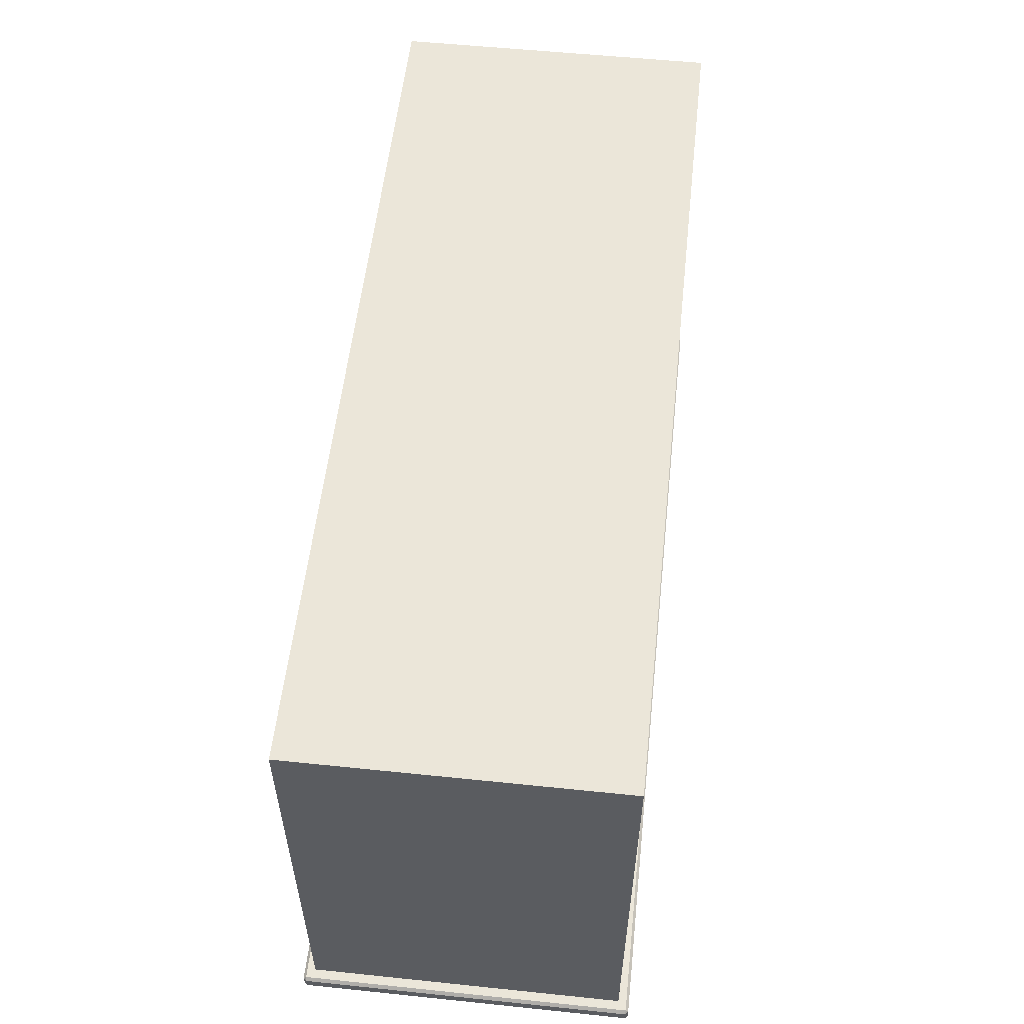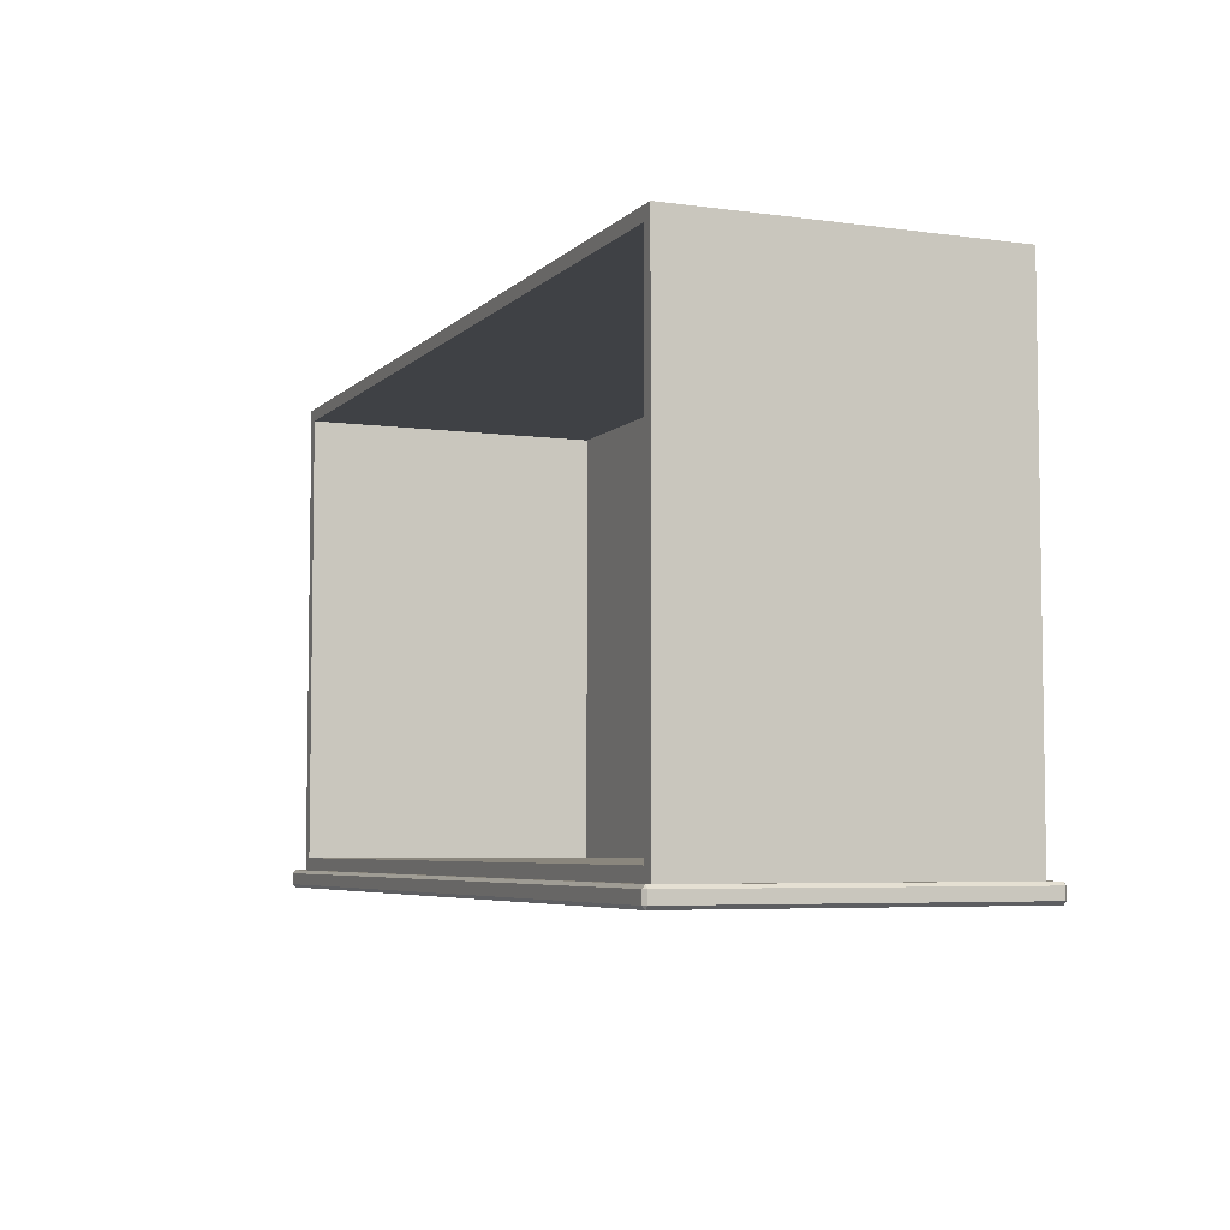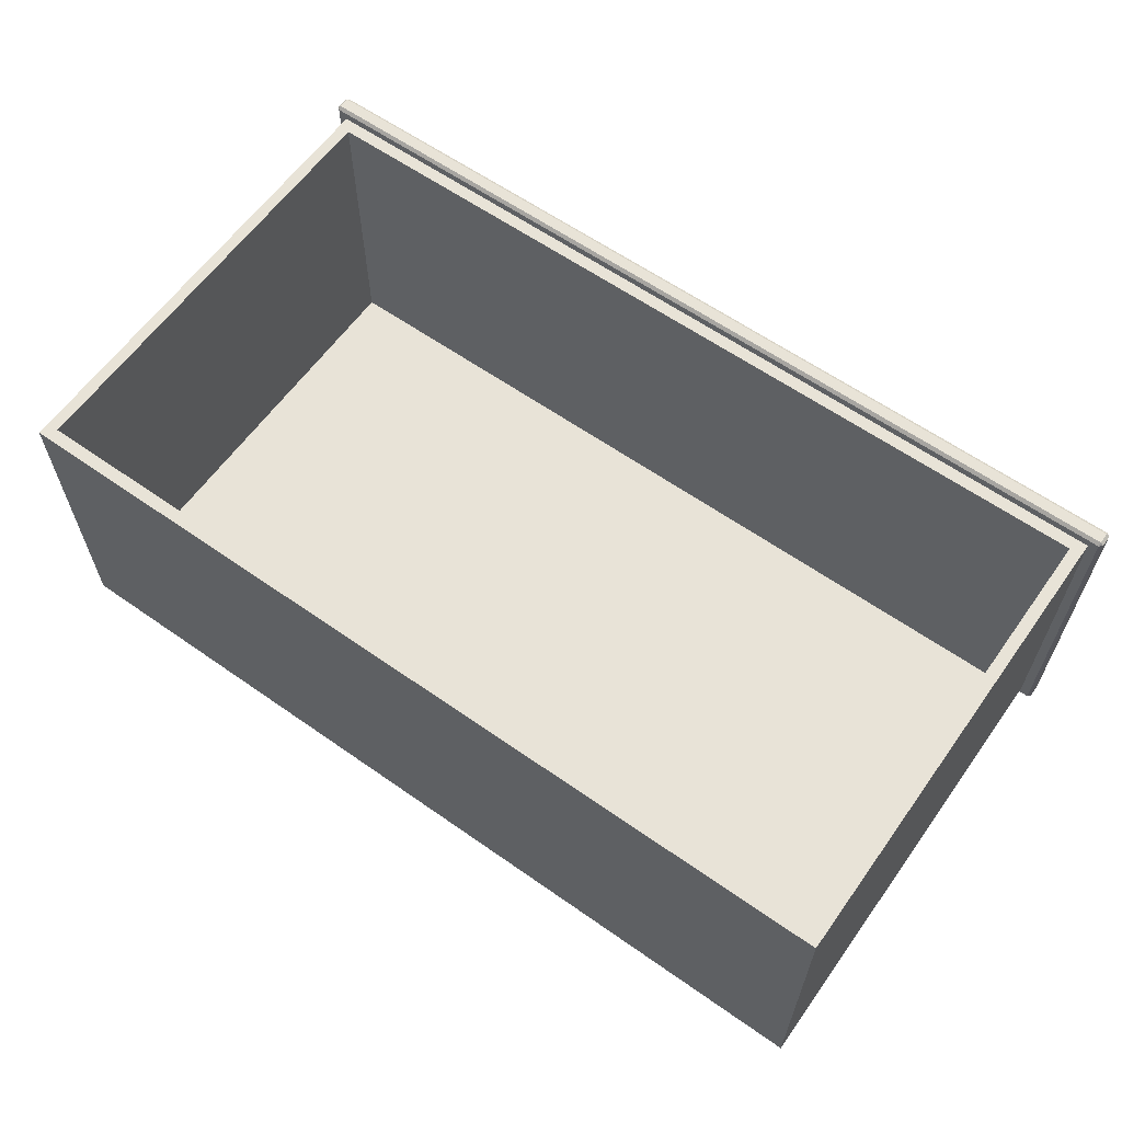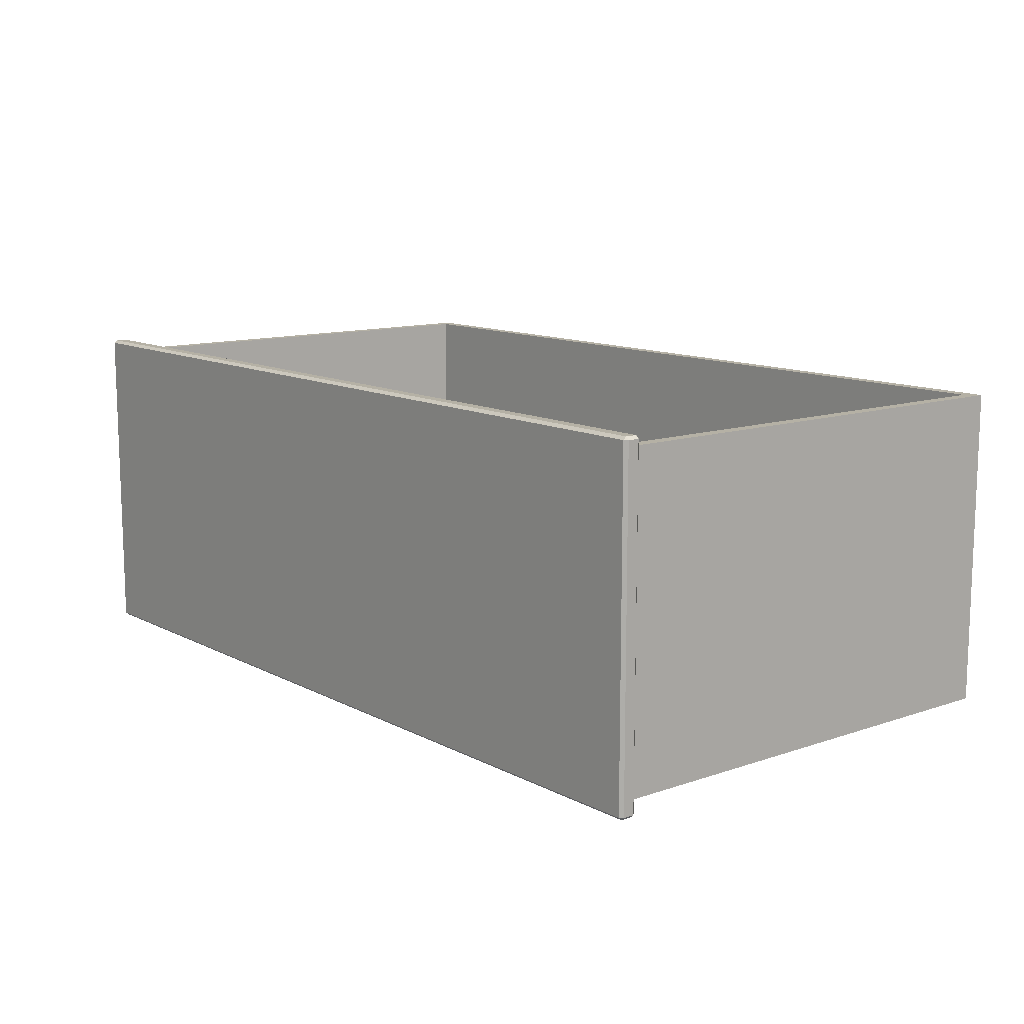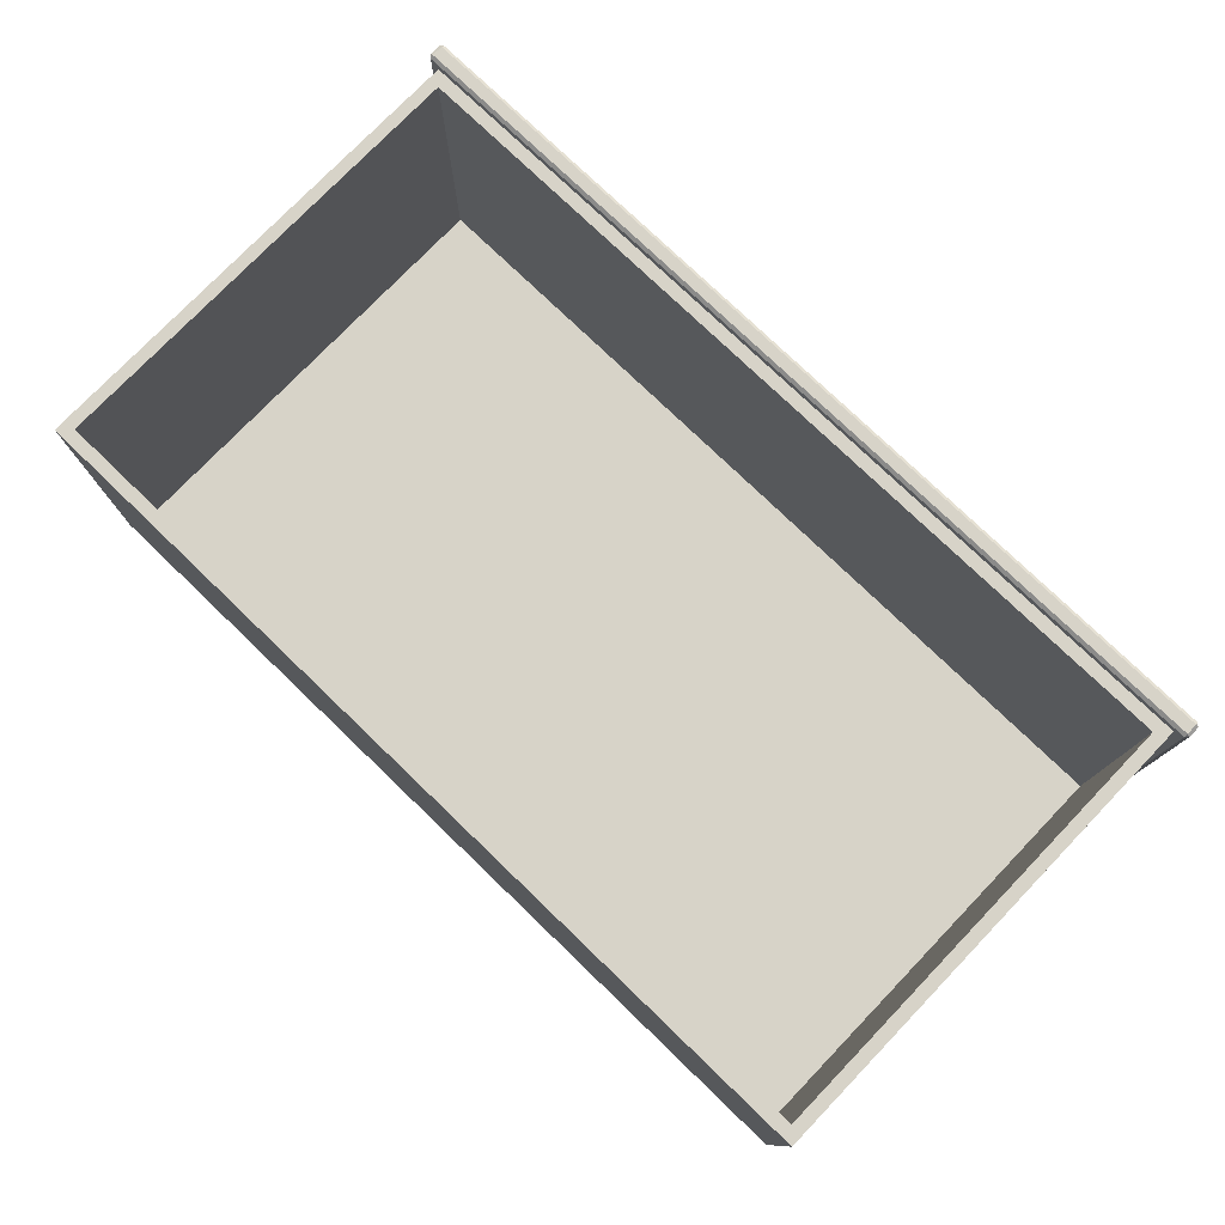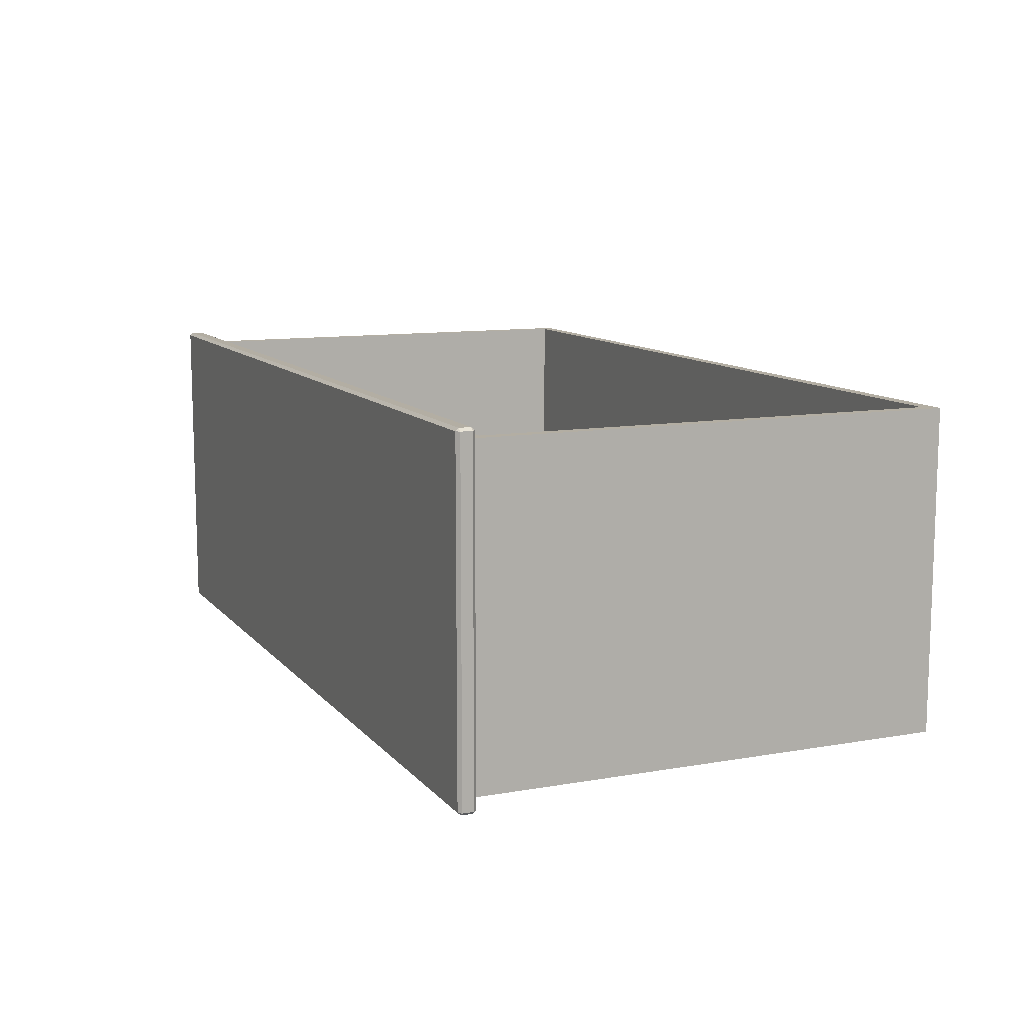
<metadata>
{"format":"obj","ext":"obj","renderer":"f3d","projection":"perspective","resolution":1024,"background":"white","views":[{"elev":55.7,"azim":96.2,"up":"+Y"},{"elev":-5.5,"azim":67.2,"up":"+Y"},{"elev":61.7,"azim":-144.5,"up":"+Z"},{"elev":11.8,"azim":50.8,"up":"+Z"},{"elev":77.0,"azim":-136.1,"up":"+Z"},{"elev":10.9,"azim":66.5,"up":"+Z"}]}
</metadata>
<code>
o DeskDrawer_305_2
v -0.634 -0.2481 -0.1088
v -0.03448 -0.2481 -0.1088
v -0.03448 -0.2407 -0.1088
v -0.634 -0.2407 -0.1088
v -0.04059 -0.2386 -0.3273
v -0.04059 0.07886 -0.3273
v -0.04059 0.07886 -0.1162
v -0.04059 -0.2386 -0.1162
v -0.03242 -0.2481 -0.1107
v -0.03242 -0.2481 -0.3328
v -0.03242 -0.2407 -0.3328
v -0.03242 -0.2407 -0.1107
v -0.6361 -0.2481 -0.3328
v -0.6361 -0.2481 -0.1107
v -0.6361 -0.2407 -0.1107
v -0.6361 -0.2407 -0.3328
v -0.03448 -0.2481 -0.3347
v -0.634 -0.2481 -0.3347
v -0.634 -0.2407 -0.3347
v -0.03448 -0.2407 -0.3347
v -0.634 -0.2502 -0.3328
v -0.03448 -0.2502 -0.3328
v -0.03448 -0.2502 -0.1107
v -0.634 -0.2502 -0.1107
v -0.03448 -0.2386 -0.3328
v -0.634 -0.2386 -0.3328
v -0.6279 -0.2386 -0.3273
v -0.634 -0.2386 -0.1107
v -0.6279 -0.2386 -0.1162
v -0.03448 -0.2386 -0.1107
v -0.6279 0.07886 -0.3273
v -0.6279 0.07886 -0.1162
v -0.6197 0.0705 -0.1162
v -0.6197 0.0705 -0.3198
v -0.04876 0.0705 -0.3198
v -0.04876 0.0705 -0.1162
v -0.6197 -0.2302 -0.1162
v -0.04876 -0.2302 -0.1162
v -0.04876 -0.2302 -0.3198
v -0.6197 -0.2302 -0.3198
f 1 2 3
f 1 3 4
f 5 6 7
f 5 7 8
f 9 10 11
f 9 11 12
f 13 14 15
f 13 15 16
f 17 18 19
f 17 19 20
f 21 22 23
f 21 23 24
f 5 25 26
f 5 26 27
f 27 26 28
f 27 28 29
f 29 28 30
f 29 30 8
f 8 30 25
f 8 25 5
f 31 32 7
f 31 7 6
f 27 31 6
f 27 6 5
f 33 34 35
f 33 35 36
f 29 32 31
f 29 31 27
f 37 29 8
f 37 8 38
f 38 8 7
f 38 7 36
f 36 7 32
f 36 32 33
f 33 32 29
f 33 29 37
f 39 35 34
f 39 34 40
f 36 35 39
f 36 39 38
f 37 40 34
f 37 34 33
f 38 39 40
f 38 40 37
f 14 24 1
f 9 2 23
f 13 18 21
f 10 22 17
f 16 26 19
f 28 15 4
f 25 11 20
f 12 30 3
f 13 21 24
f 13 24 14
f 22 10 9
f 22 9 23
f 21 18 17
f 21 17 22
f 1 24 23
f 1 23 2
f 26 16 15
f 26 15 28
f 11 25 30
f 11 30 12
f 19 26 25
f 19 25 20
f 28 4 3
f 28 3 30
f 10 17 20
f 10 20 11
f 12 3 2
f 12 2 9
f 18 13 16
f 18 16 19
f 4 15 14
f 4 14 1

</code>
